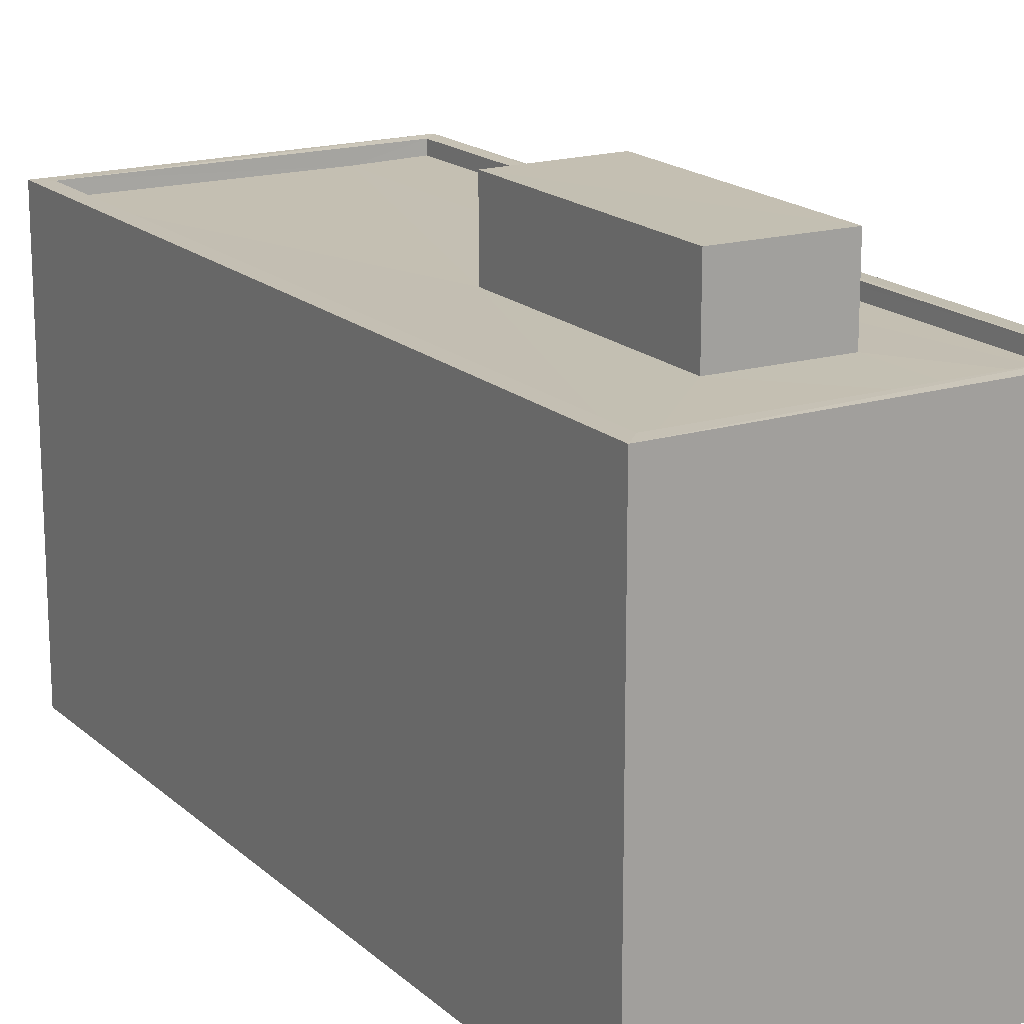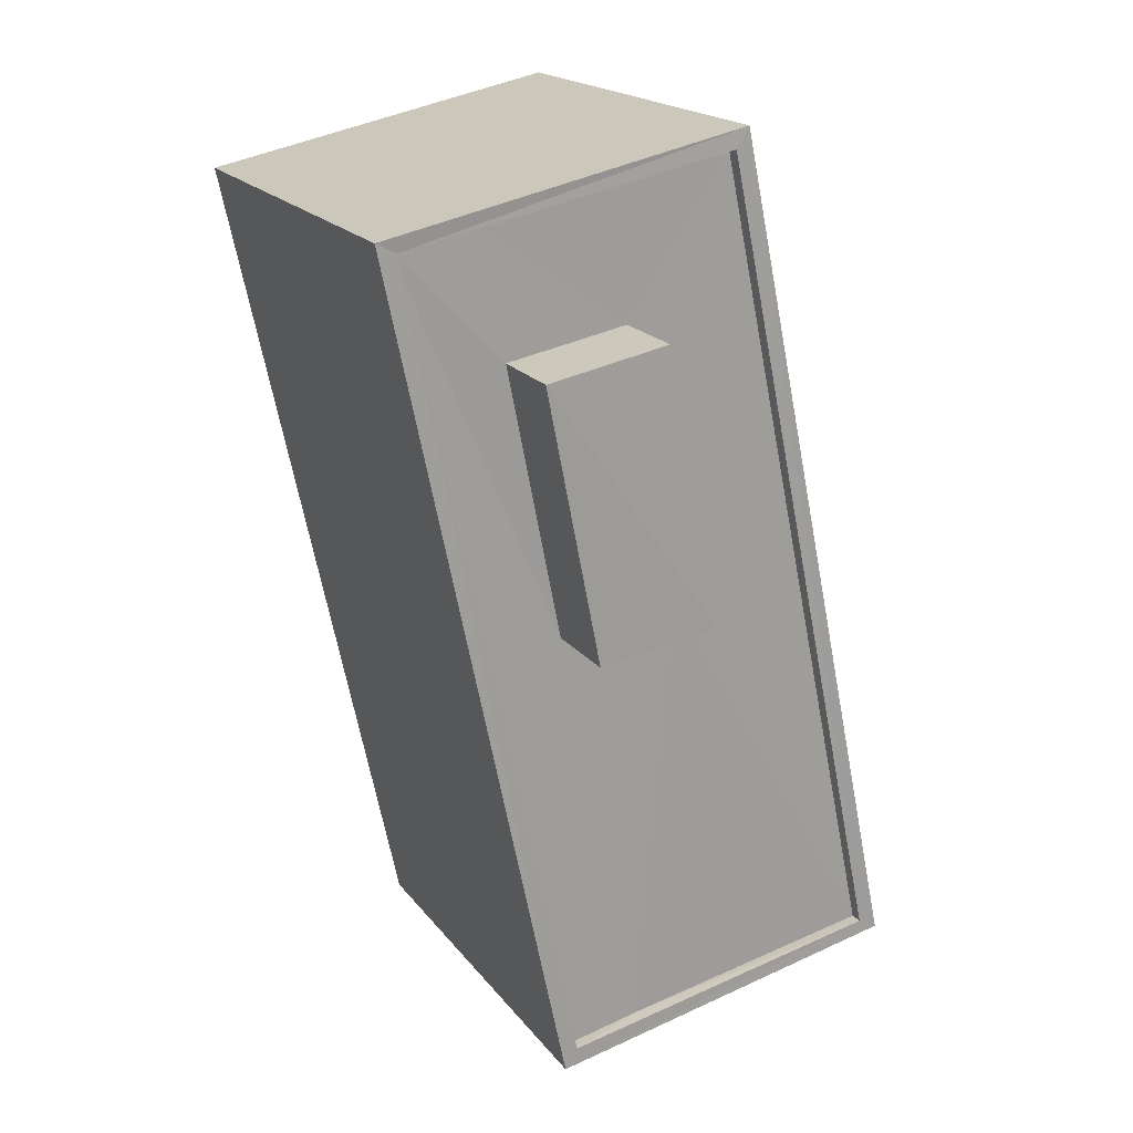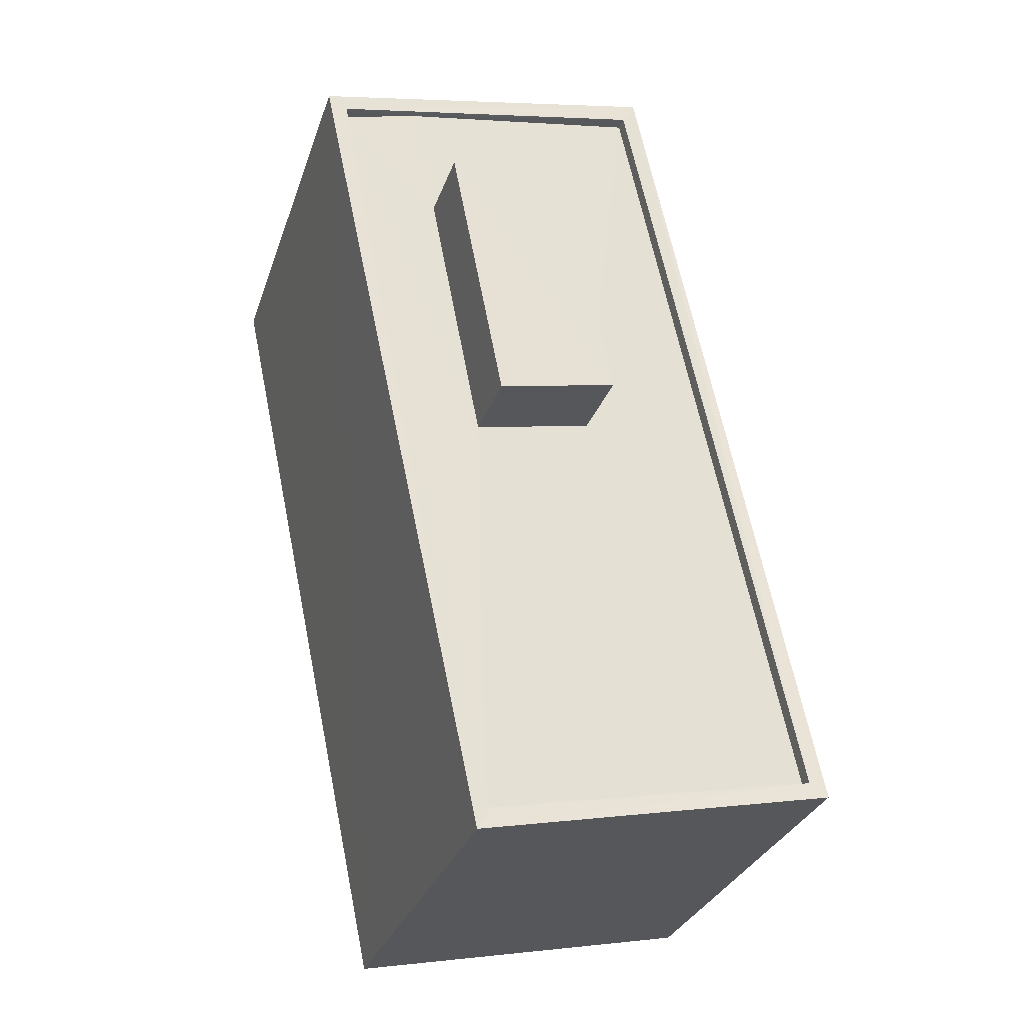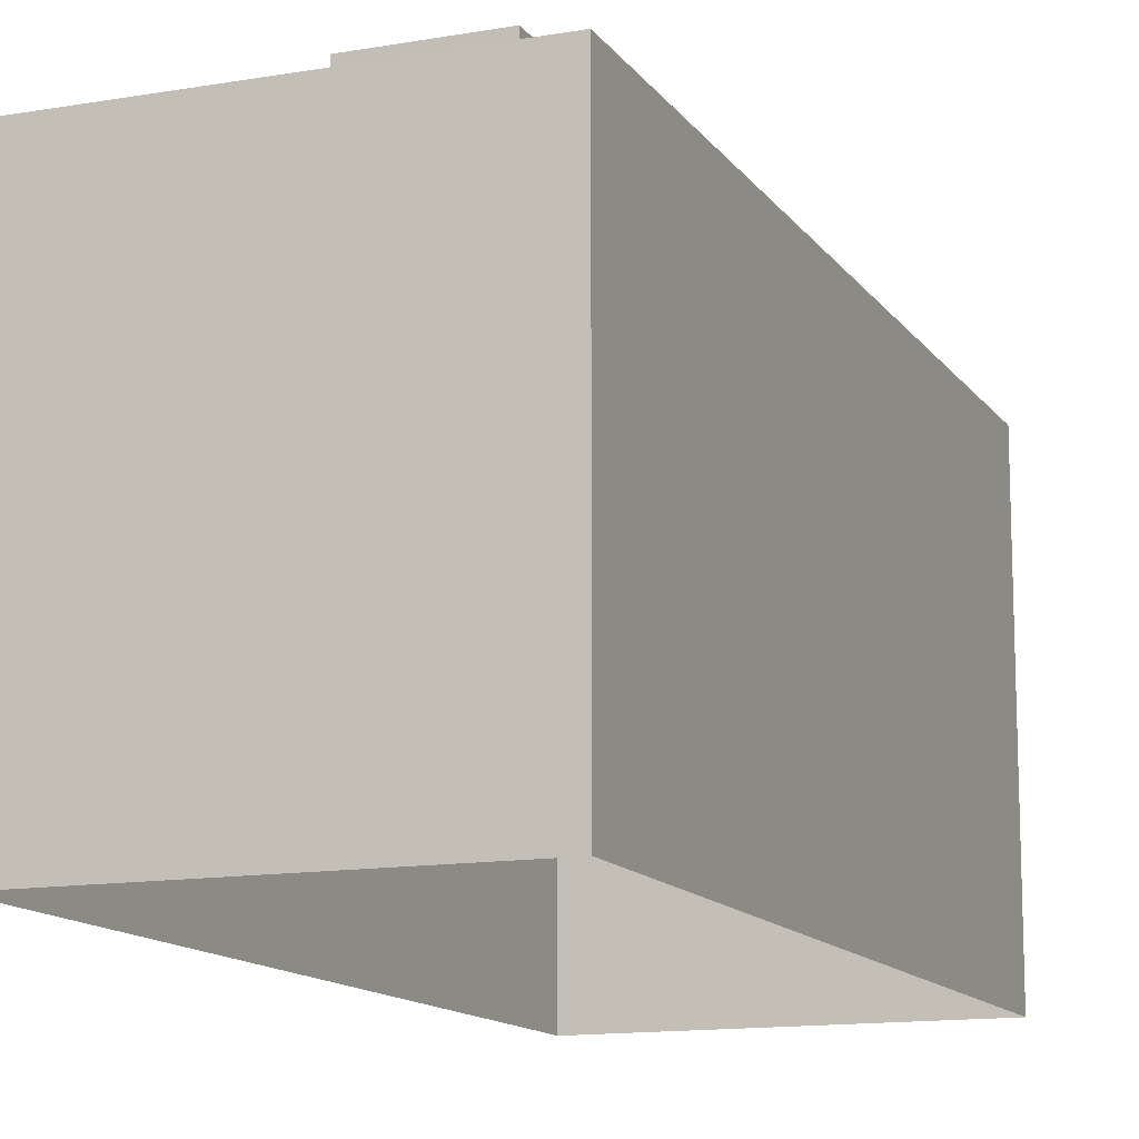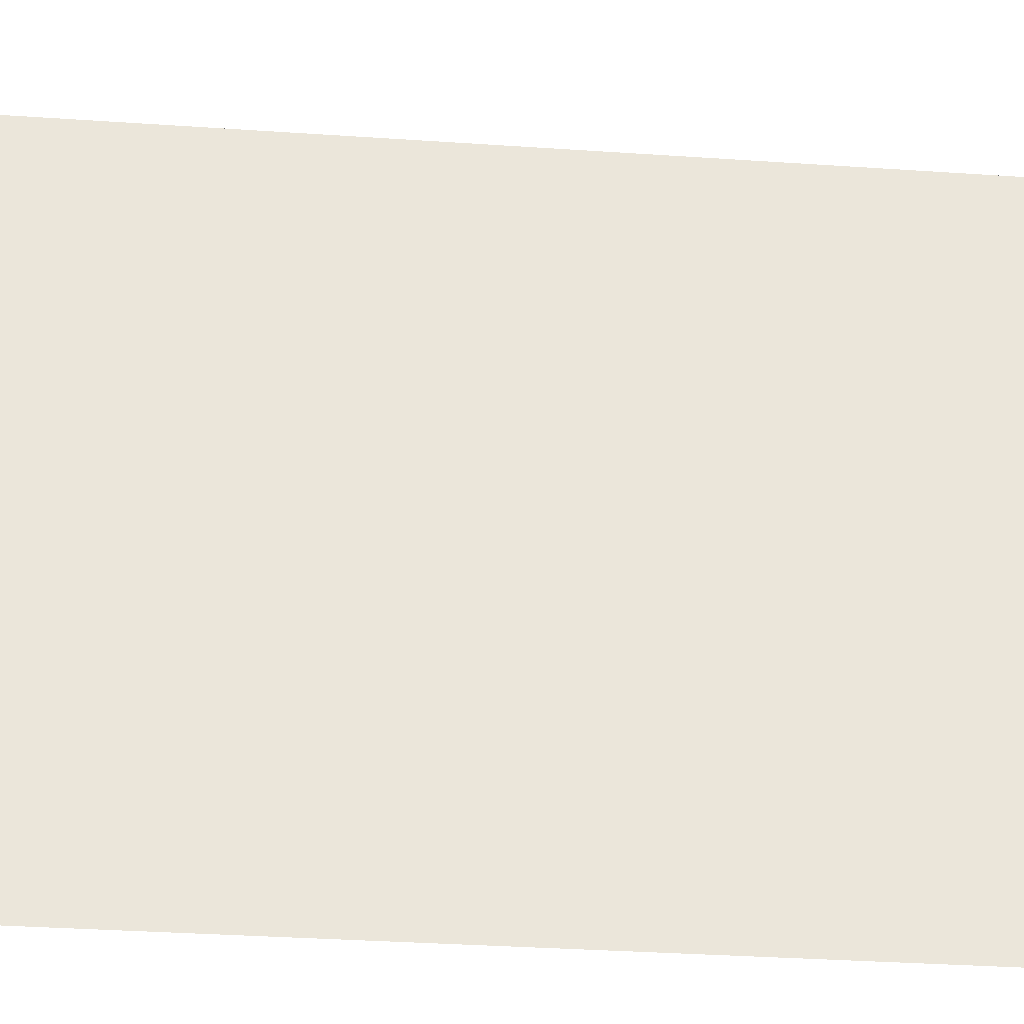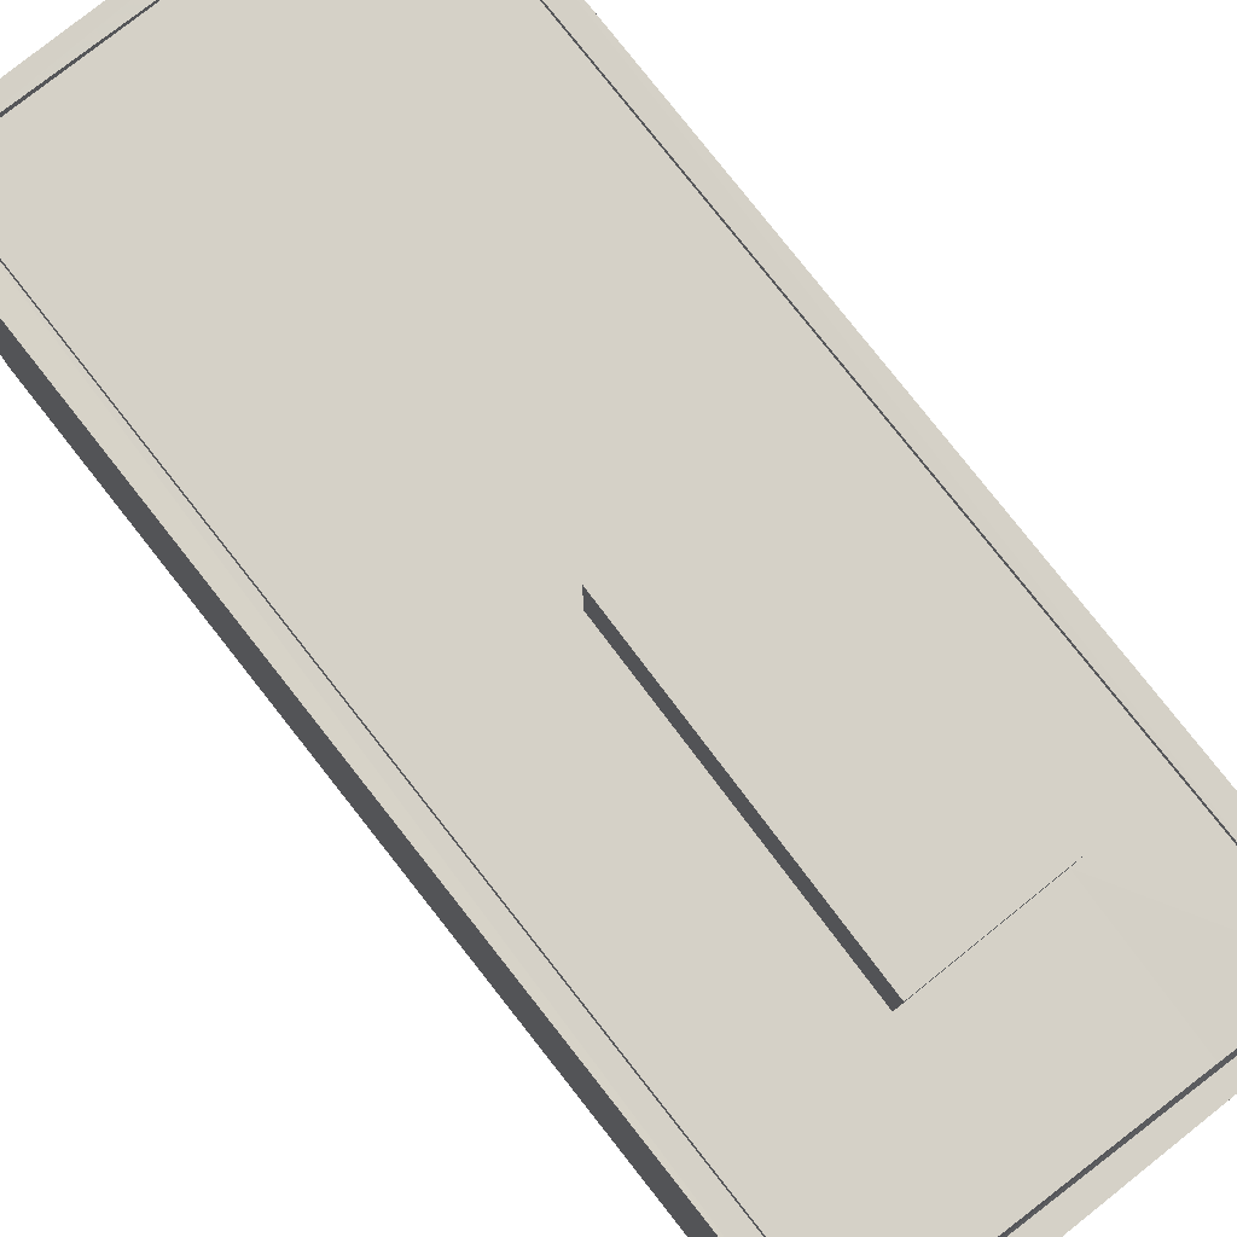
<metadata>
{"format":"obj","ext":"obj","renderer":"f3d","projection":"perspective","resolution":1024,"background":"white","views":[{"elev":17.6,"azim":160.7,"up":"+Z"},{"elev":19.1,"azim":-25.8,"up":"+Y"},{"elev":-30.4,"azim":-17.1,"up":"+Y"},{"elev":-13.0,"azim":-146.2,"up":"+Z"},{"elev":-32.3,"azim":-83.6,"up":"+Z"},{"elev":79.2,"azim":153.7,"up":"+Z"}]}
</metadata>
<code>
v 1.232e+05 7.857e+05 17.3
v 1.232e+05 7.857e+05 17.29
v 1.232e+05 7.857e+05 17.29
v 1.232e+05 7.857e+05 17.3
v 1.232e+05 7.857e+05 26.45
v 1.232e+05 7.857e+05 26.45
v 1.232e+05 7.857e+05 26.45
v 1.232e+05 7.857e+05 26.45
v 1.232e+05 7.857e+05 24.97
v 1.232e+05 7.857e+05 24.97
v 1.232e+05 7.857e+05 24.97
v 1.232e+05 7.857e+05 24.97
v 1.232e+05 7.857e+05 24.97
v 1.232e+05 7.857e+05 24.97
v 1.232e+05 7.857e+05 24.97
v 1.232e+05 7.857e+05 24.97
v 1.232e+05 7.857e+05 24.97
v 1.232e+05 7.857e+05 24.97
v 1.232e+05 7.857e+05 25.22
v 1.232e+05 7.857e+05 25.22
v 1.232e+05 7.857e+05 25.22
v 1.232e+05 7.857e+05 25.22
v 1.232e+05 7.857e+05 25.22
v 1.232e+05 7.857e+05 25.22
v 1.232e+05 7.857e+05 25.22
v 1.232e+05 7.857e+05 25.22
f 1 2 3
f 4 1 3
f 5 6 7
f 8 5 7
f 9 10 11
f 12 13 14
f 12 15 13
f 15 10 9
f 11 10 16
f 15 12 10
f 17 18 16
f 13 17 14
f 18 11 16
f 17 16 14
f 19 20 21
f 22 23 24
f 25 22 24
f 24 23 20
f 26 20 19
f 24 20 26
f 19 21 22
f 25 19 22
f 12 7 6
f 12 14 7
f 10 12 6
f 5 10 6
f 8 10 5
f 8 16 10
f 7 16 8
f 7 14 16
f 18 26 11
f 11 19 9
f 11 26 19
f 24 18 17
f 24 26 18
f 15 25 13
f 13 24 17
f 13 25 24
f 25 15 9
f 19 25 9
f 23 4 3
f 20 23 3
f 23 1 4
f 23 22 1
f 22 2 1
f 22 21 2
f 20 3 2
f 21 20 2

</code>
